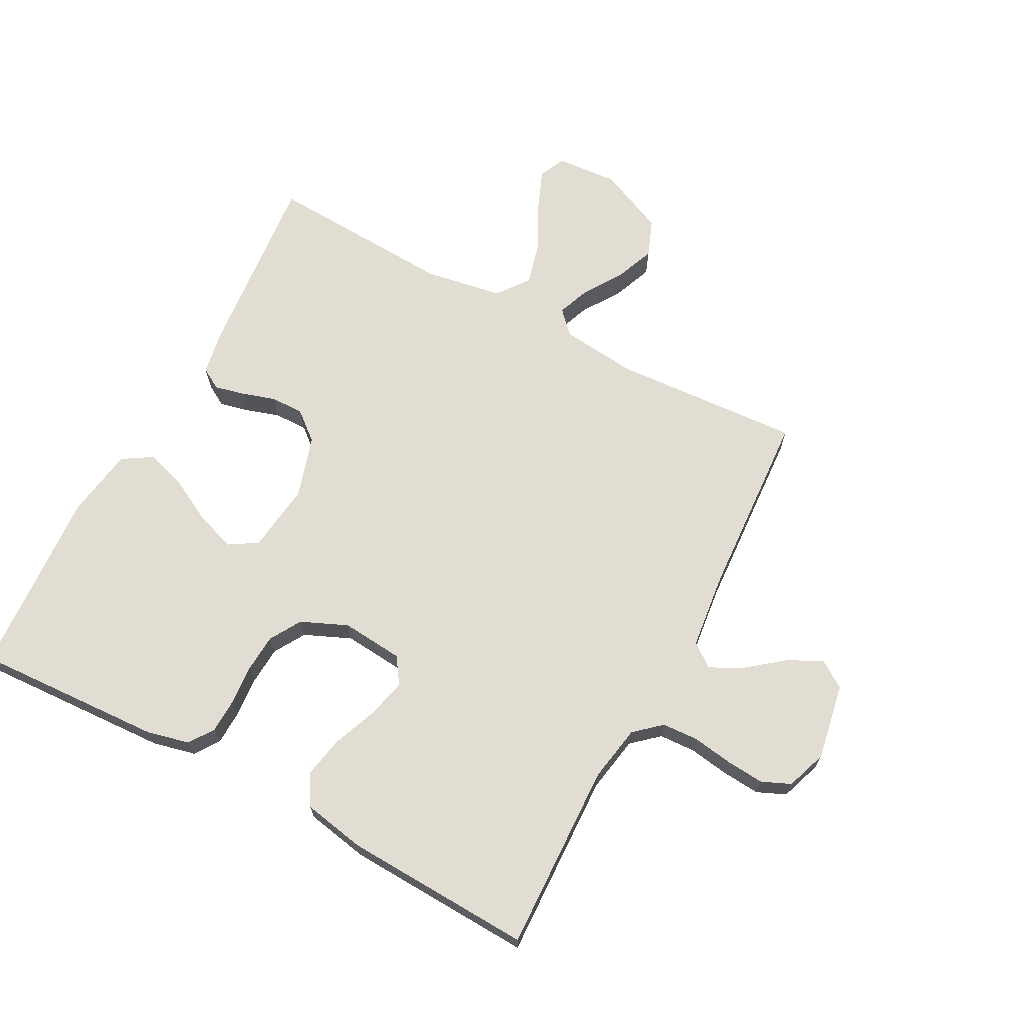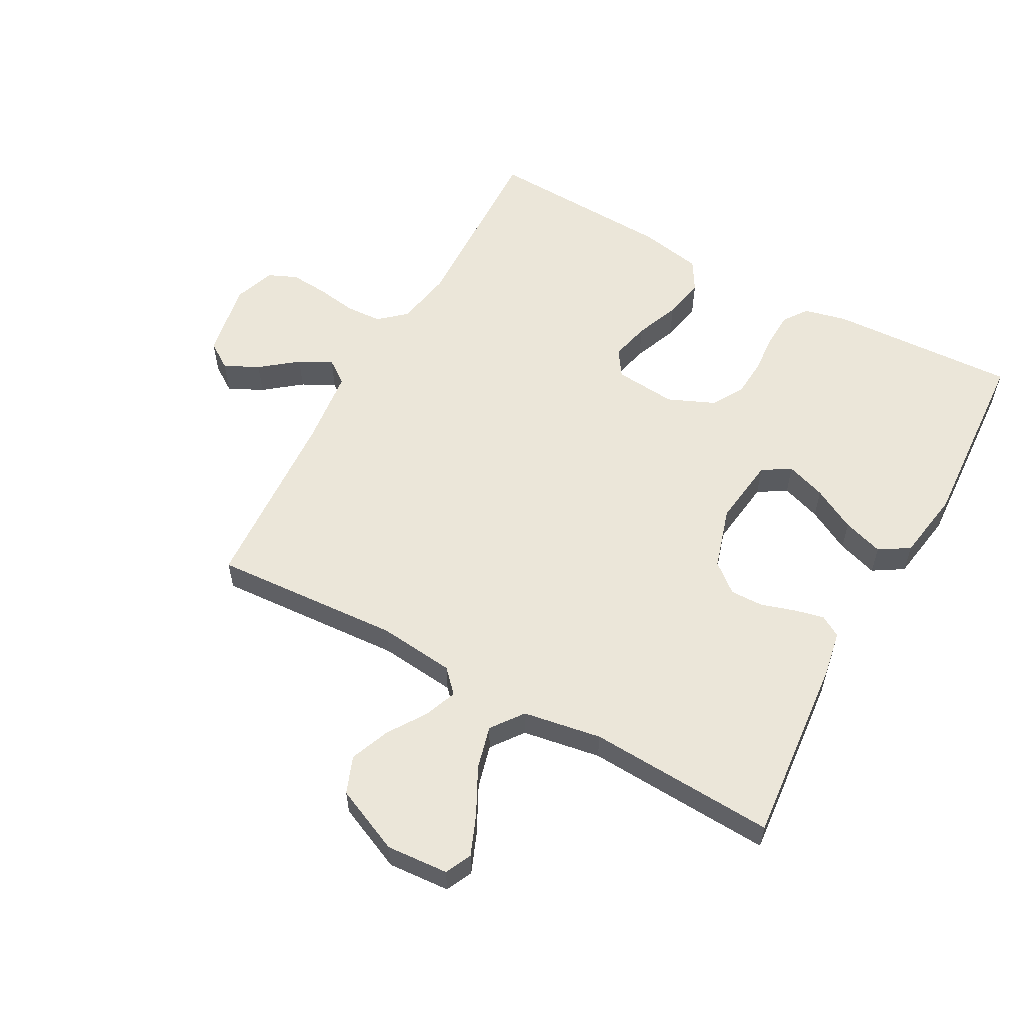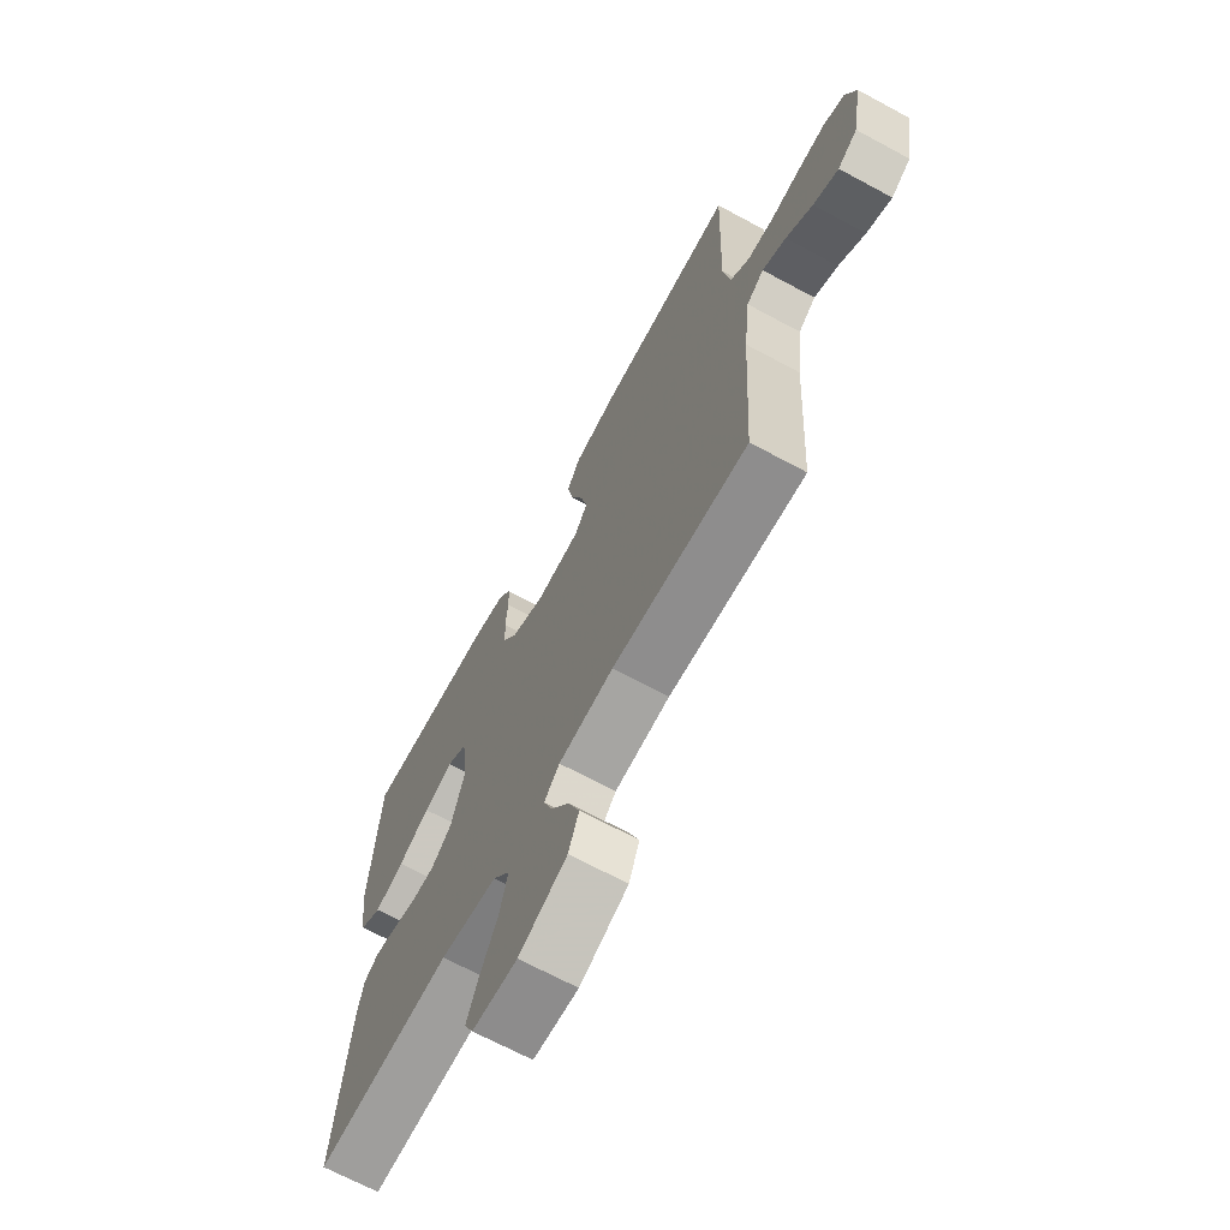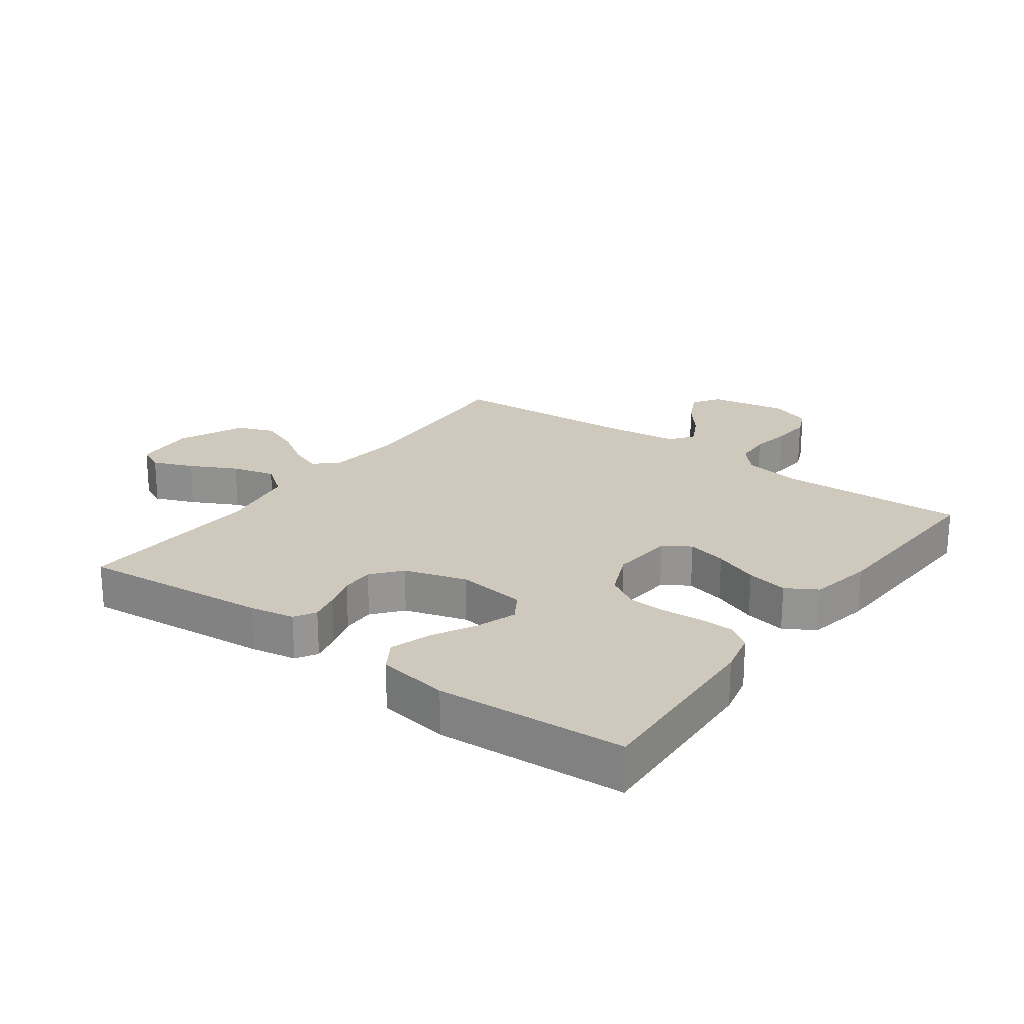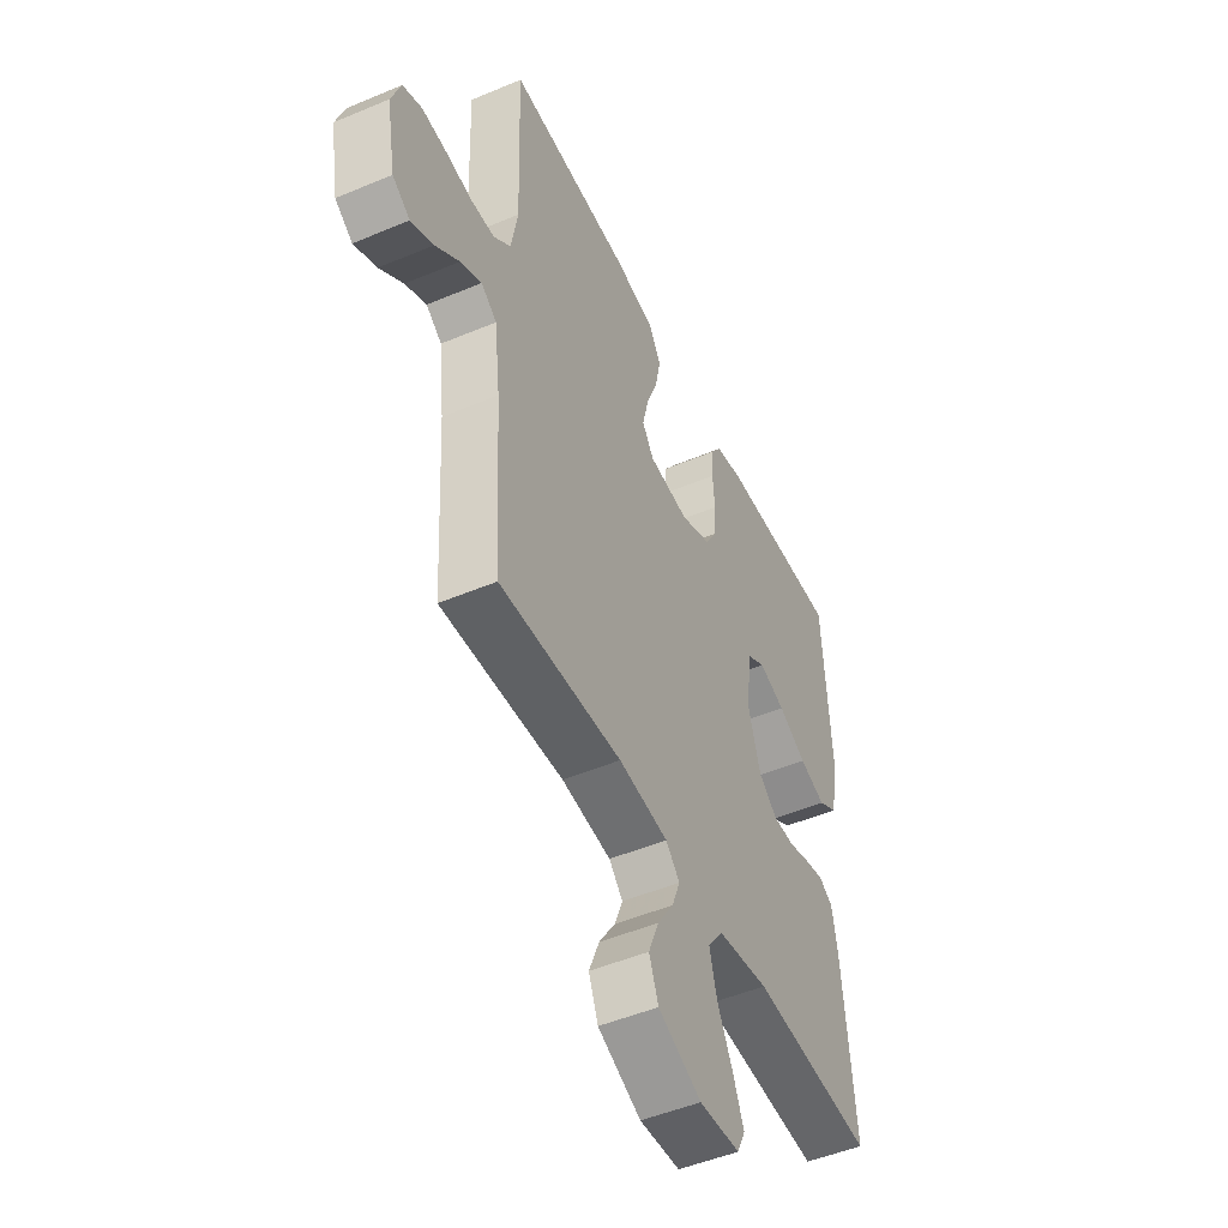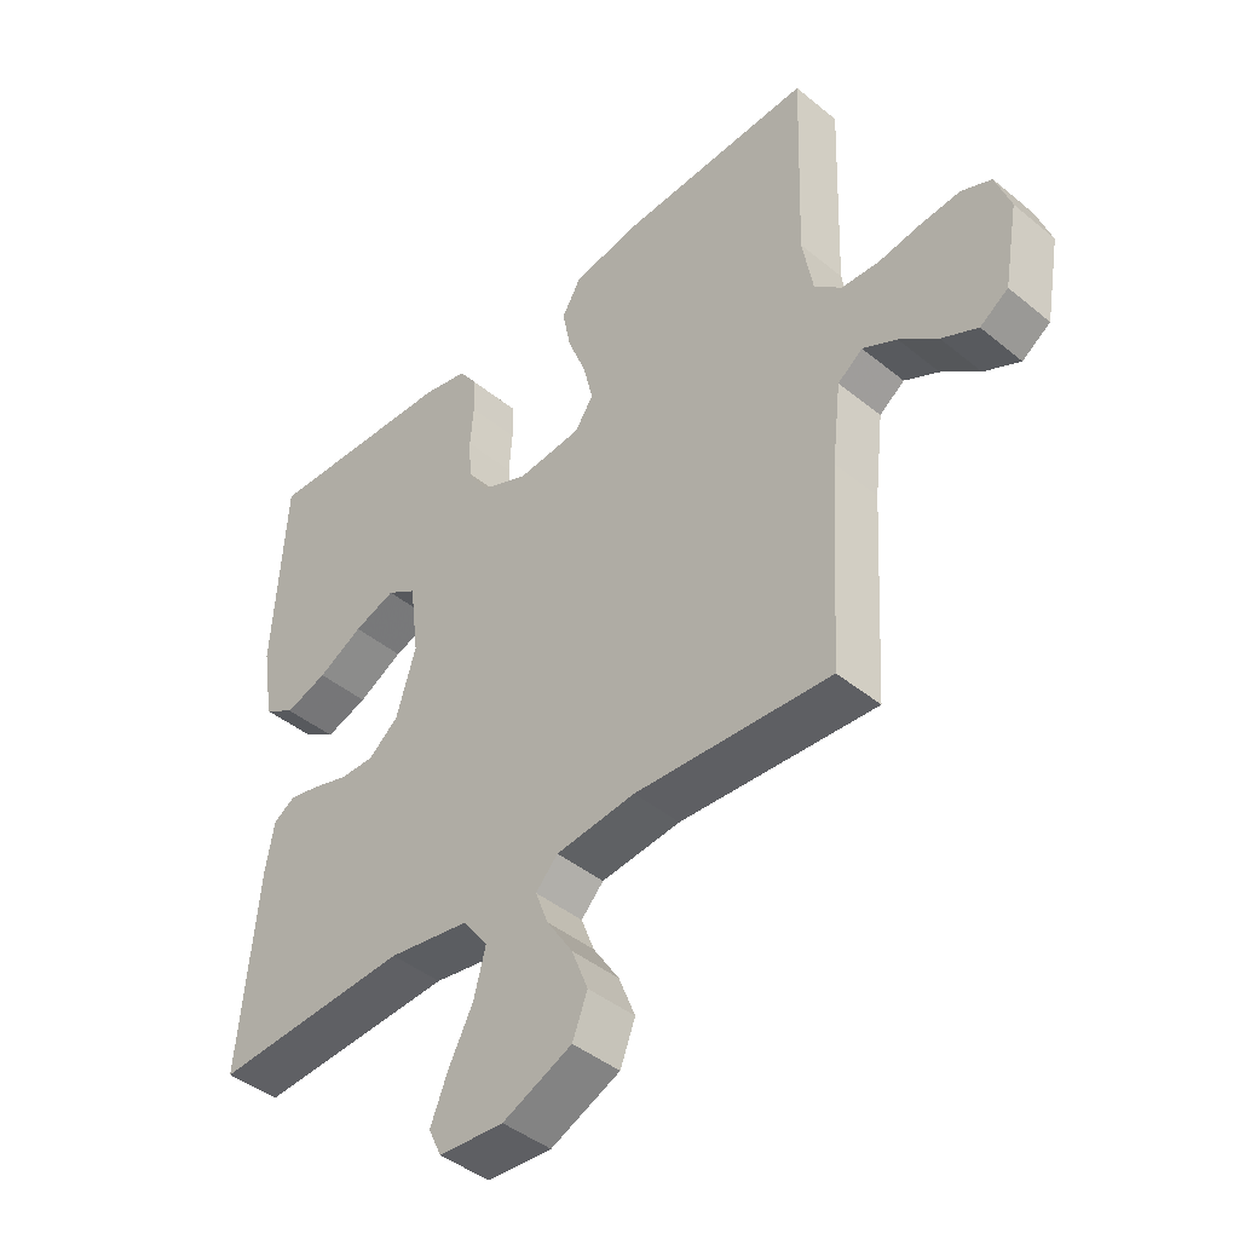
<metadata>
{"format":"obj","ext":"obj","renderer":"f3d","projection":"perspective","resolution":1024,"background":"white","views":[{"elev":68.2,"azim":28.0,"up":"+Y"},{"elev":57.4,"azim":-151.2,"up":"+Y"},{"elev":-68.1,"azim":61.6,"up":"+Z"},{"elev":22.4,"azim":-53.8,"up":"+Y"},{"elev":-49.3,"azim":115.0,"up":"+Z"},{"elev":-43.4,"azim":46.0,"up":"+Z"}]}
</metadata>
<code>
v 0.5 0.07 -0.5
v 0.2 0.07 -0.481
v 0.078 0.07 -0.494
v 0.044 0.07 -0.53
v 0.064 0.07 -0.582
v 0.104 0.07 -0.643
v 0.129 0.07 -0.706
v 0.106 0.07 -0.765
v 0 0.07 -0.812
v -0.099 0.07 -0.805
v -0.119 0.07 -0.763
v -0.093 0.07 -0.699
v -0.055 0.07 -0.625
v -0.037 0.07 -0.556
v -0.075 0.07 -0.505
v -0.2 0.07 -0.484
v -0.5 0.07 -0.5
v -0.472 0.07 -0.2
v -0.459 0.07 -0.128
v -0.425 0.07 -0.108
v -0.378 0.07 -0.119
v -0.324 0.07 -0.136
v -0.271 0.07 -0.137
v -0.225 0.07 -0.099
v -0.195 0.07 0
v -0.209 0.07 0.11
v -0.254 0.07 0.138
v -0.318 0.07 0.116
v -0.387 0.07 0.079
v -0.452 0.07 0.058
v -0.5 0.07 0.088
v -0.518 0.07 0.2
v -0.5 0.07 0.5
v -0.2 0.07 0.485
v -0.132 0.07 0.469
v -0.105 0.07 0.43
v -0.103 0.07 0.374
v -0.108 0.07 0.311
v -0.104 0.07 0.25
v -0.074 0.07 0.2
v 0 0.07 0.168
v 0.099 0.07 0.177
v 0.127 0.07 0.219
v 0.112 0.07 0.282
v 0.084 0.07 0.353
v 0.071 0.07 0.419
v 0.1 0.07 0.468
v 0.2 0.07 0.487
v 0.5 0.07 0.5
v 0.49 0.07 0.2
v 0.506 0.07 0.11
v 0.548 0.07 0.073
v 0.606 0.07 0.07
v 0.67 0.07 0.08
v 0.731 0.07 0.085
v 0.777 0.07 0.065
v 0.8 0.07 0
v 0.778 0.07 -0.122
v 0.735 0.07 -0.151
v 0.68 0.07 -0.124
v 0.622 0.07 -0.078
v 0.57 0.07 -0.051
v 0.532 0.07 -0.079
v 0.518 0.07 -0.2
v 0.5 0 -0.5
v 0.2 0 -0.481
v 0.078 0 -0.494
v 0.044 0 -0.53
v 0.064 0 -0.582
v 0.104 0 -0.643
v 0.129 0 -0.706
v 0.106 0 -0.765
v 0 0 -0.812
v -0.099 0 -0.805
v -0.119 0 -0.763
v -0.093 0 -0.699
v -0.055 0 -0.625
v -0.037 0 -0.556
v -0.075 0 -0.505
v -0.2 0 -0.484
v -0.5 0 -0.5
v -0.472 0 -0.2
v -0.459 0 -0.128
v -0.425 0 -0.108
v -0.378 0 -0.119
v -0.324 0 -0.136
v -0.271 0 -0.137
v -0.225 0 -0.099
v -0.195 0 0
v -0.209 0 0.11
v -0.254 0 0.138
v -0.318 0 0.116
v -0.387 0 0.079
v -0.452 0 0.058
v -0.5 0 0.088
v -0.518 0 0.2
v -0.5 0 0.5
v -0.2 0 0.485
v -0.132 0 0.469
v -0.105 0 0.43
v -0.103 0 0.374
v -0.108 0 0.311
v -0.104 0 0.25
v -0.074 0 0.2
v 0 0 0.168
v 0.099 0 0.177
v 0.127 0 0.219
v 0.112 0 0.282
v 0.084 0 0.353
v 0.071 0 0.419
v 0.1 0 0.468
v 0.2 0 0.487
v 0.5 0 0.5
v 0.49 0 0.2
v 0.506 0 0.11
v 0.548 0 0.073
v 0.606 0 0.07
v 0.67 0 0.08
v 0.731 0 0.085
v 0.777 0 0.065
v 0.8 0 0
v 0.778 0 -0.122
v 0.735 0 -0.151
v 0.68 0 -0.124
v 0.622 0 -0.078
v 0.57 0 -0.051
v 0.532 0 -0.079
v 0.518 0 -0.2
f 58 59 60 61
f 58 61 62
f 57 58 62
f 56 57 62
f 53 54 55 56
f 53 56 62
f 52 53 62 63
f 47 48 49 50
f 47 50 51
f 44 45 46 47
f 43 44 47 51
f 42 43 51 52
f 35 36 37 38
f 35 38 39
f 34 35 39
f 33 34 39
f 32 33 39 40
f 28 29 30 31
f 27 28 31 32
f 19 20 21 22
f 17 18 19 22
f 16 17 22 23
f 15 16 23 24
f 10 11 12 13
f 10 13 14
f 9 10 14
f 8 9 14
f 5 6 7 8
f 4 5 8 14
f 3 4 14 15
f 64 1 2
f 41 42 52 63
f 27 32 40 41
f 26 27 41 63
f 25 26 63 64
f 15 24 25 64
f 2 3 15 64
f 125 124 123 122
f 126 125 122
f 126 122 121
f 126 121 120
f 120 119 118 117
f 126 120 117
f 127 126 117 116
f 114 113 112 111
f 115 114 111
f 111 110 109 108
f 115 111 108 107
f 116 115 107 106
f 102 101 100 99
f 103 102 99
f 103 99 98
f 103 98 97
f 104 103 97 96
f 95 94 93 92
f 96 95 92 91
f 86 85 84 83
f 86 83 82 81
f 87 86 81 80
f 88 87 80 79
f 77 76 75 74
f 78 77 74
f 78 74 73
f 78 73 72
f 72 71 70 69
f 78 72 69 68
f 79 78 68 67
f 66 65 128
f 127 116 106 105
f 105 104 96 91
f 127 105 91 90
f 128 127 90 89
f 128 89 88 79
f 128 79 67 66
f 1 65 66 2
f 2 66 67 3
f 3 67 68 4
f 4 68 69 5
f 5 69 70 6
f 6 70 71 7
f 7 71 72 8
f 8 72 73 9
f 9 73 74 10
f 10 74 75 11
f 11 75 76 12
f 12 76 77 13
f 13 77 78 14
f 14 78 79 15
f 15 79 80 16
f 16 80 81 17
f 17 81 82 18
f 18 82 83 19
f 19 83 84 20
f 20 84 85 21
f 21 85 86 22
f 22 86 87 23
f 23 87 88 24
f 24 88 89 25
f 25 89 90 26
f 26 90 91 27
f 27 91 92 28
f 28 92 93 29
f 29 93 94 30
f 30 94 95 31
f 31 95 96 32
f 32 96 97 33
f 33 97 98 34
f 34 98 99 35
f 35 99 100 36
f 36 100 101 37
f 37 101 102 38
f 38 102 103 39
f 39 103 104 40
f 40 104 105 41
f 41 105 106 42
f 42 106 107 43
f 43 107 108 44
f 44 108 109 45
f 45 109 110 46
f 46 110 111 47
f 47 111 112 48
f 48 112 113 49
f 49 113 114 50
f 50 114 115 51
f 51 115 116 52
f 52 116 117 53
f 53 117 118 54
f 54 118 119 55
f 55 119 120 56
f 56 120 121 57
f 57 121 122 58
f 58 122 123 59
f 59 123 124 60
f 60 124 125 61
f 61 125 126 62
f 62 126 127 63
f 63 127 128 64
f 64 128 65 1

</code>
